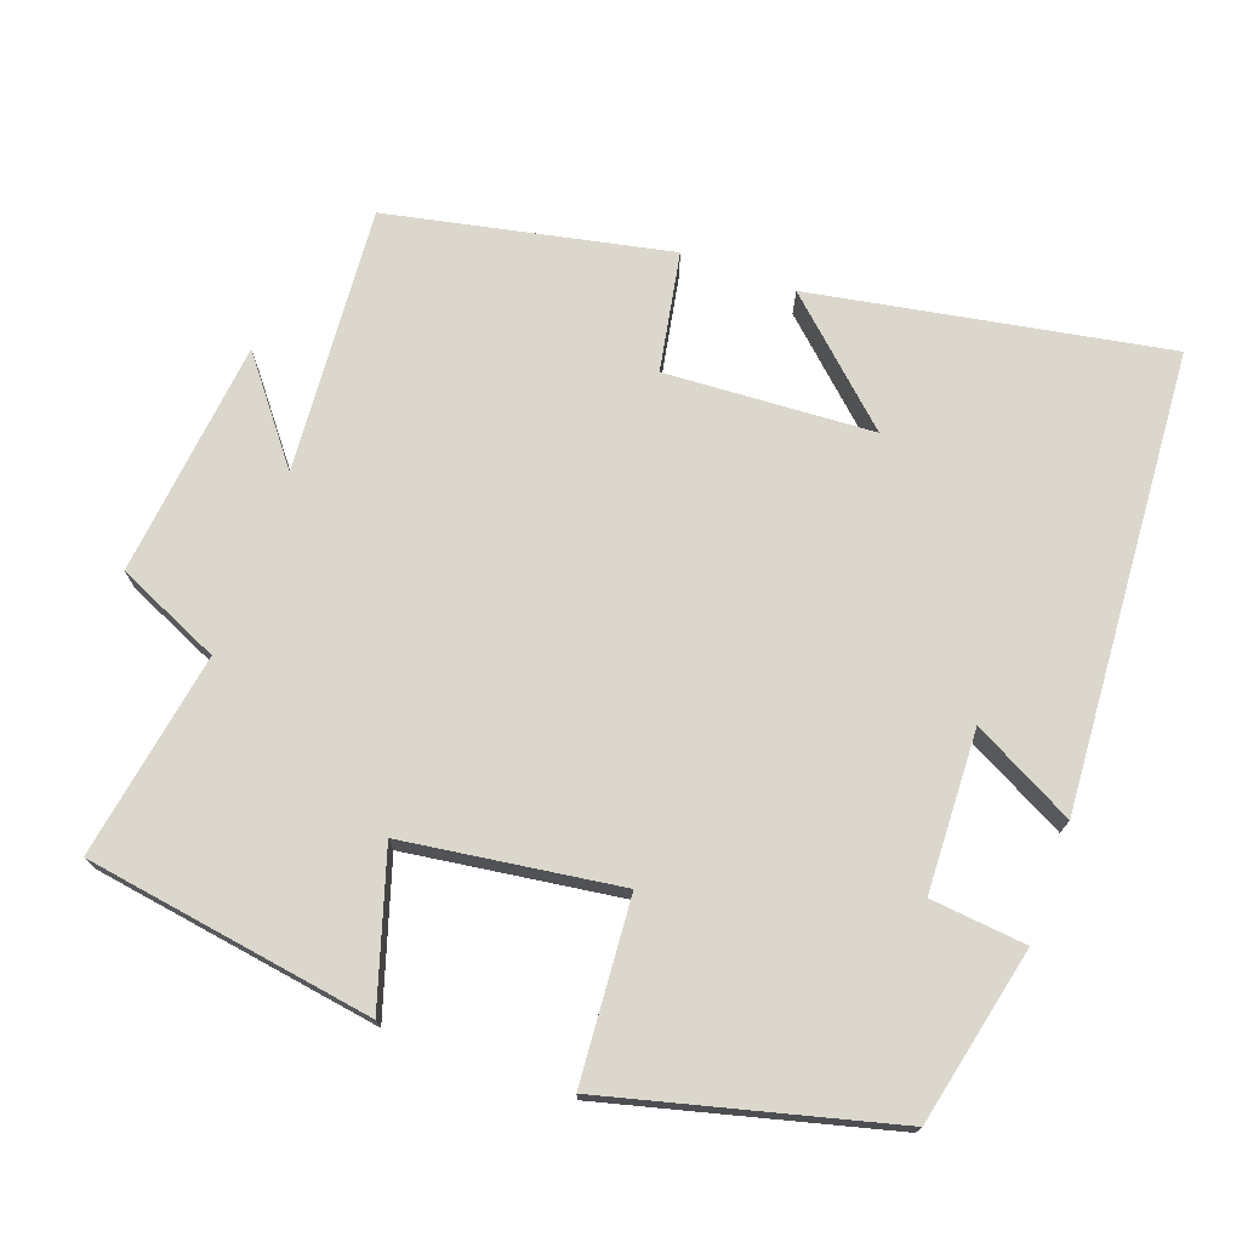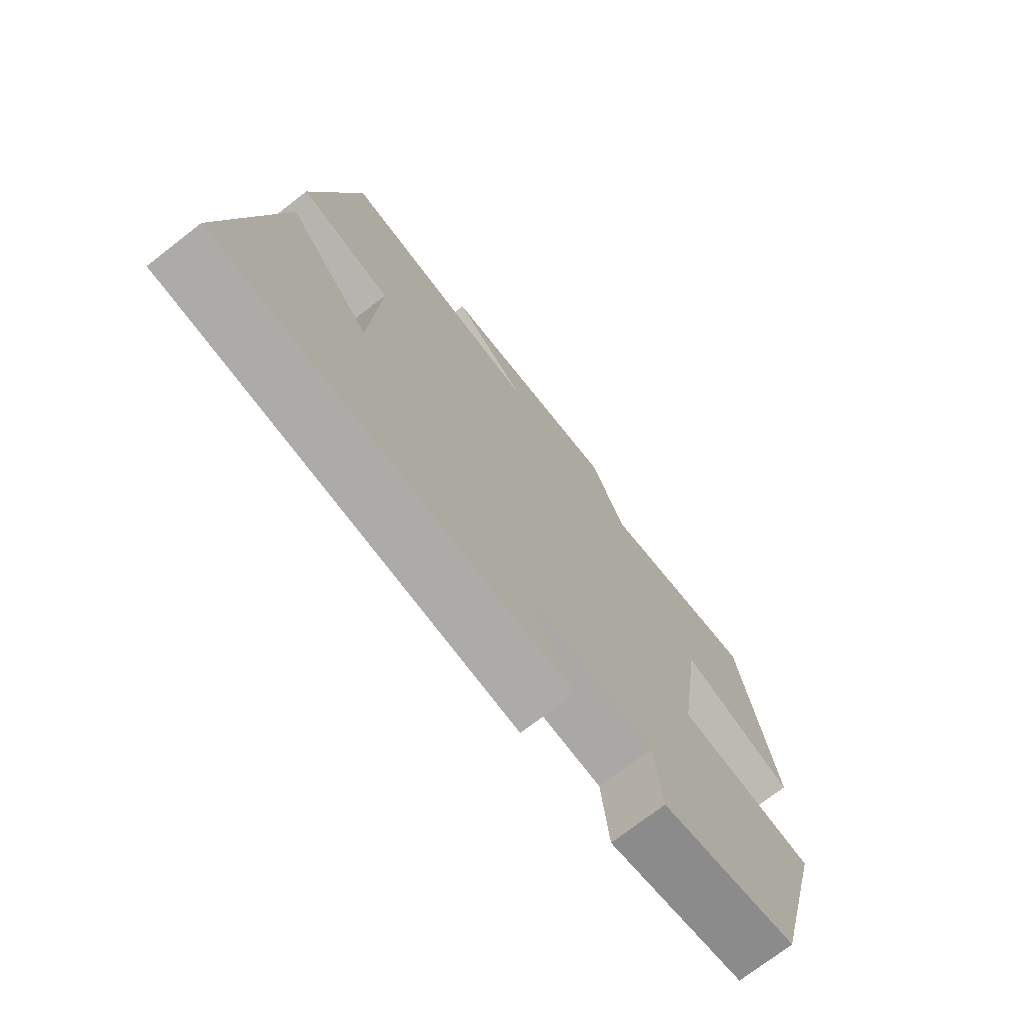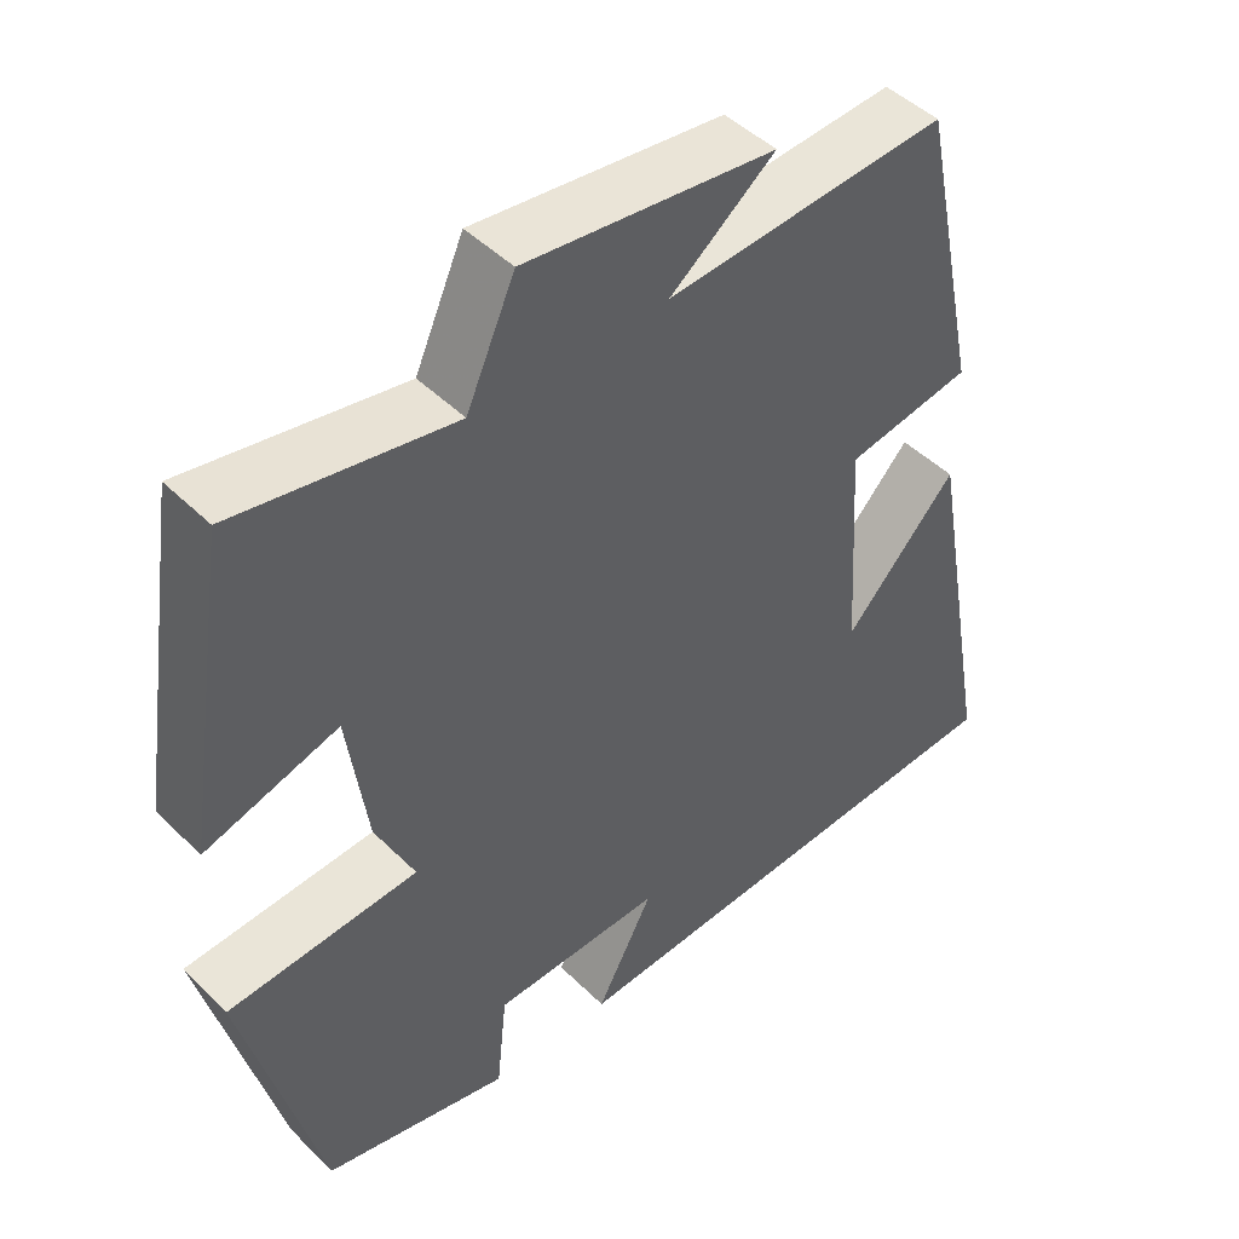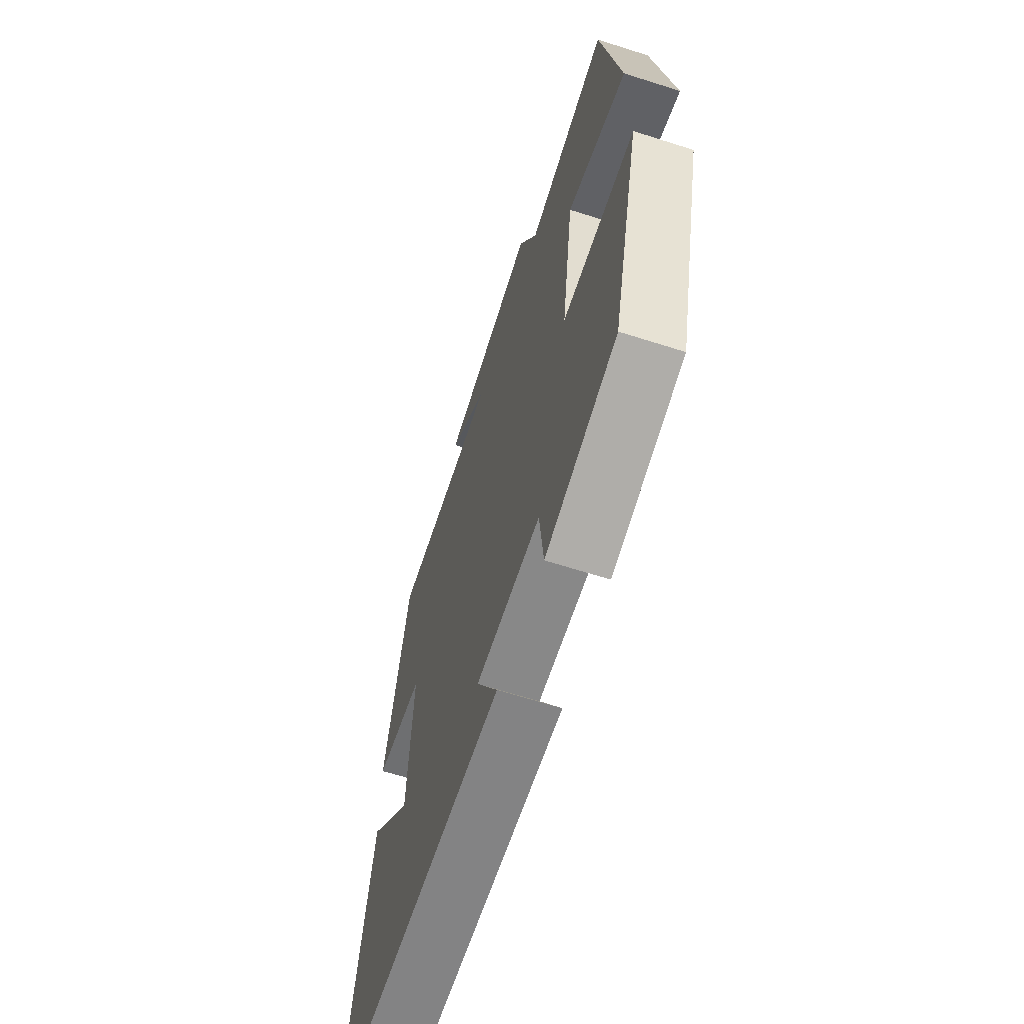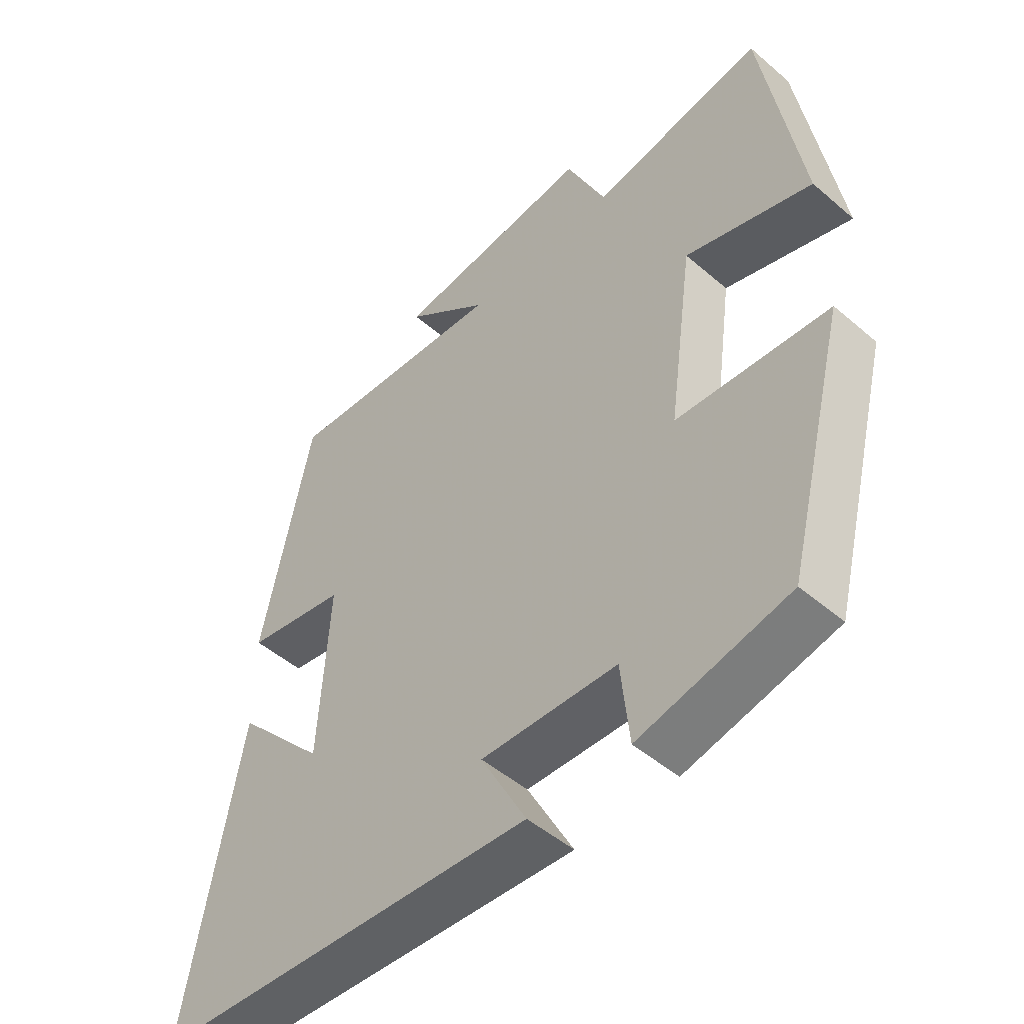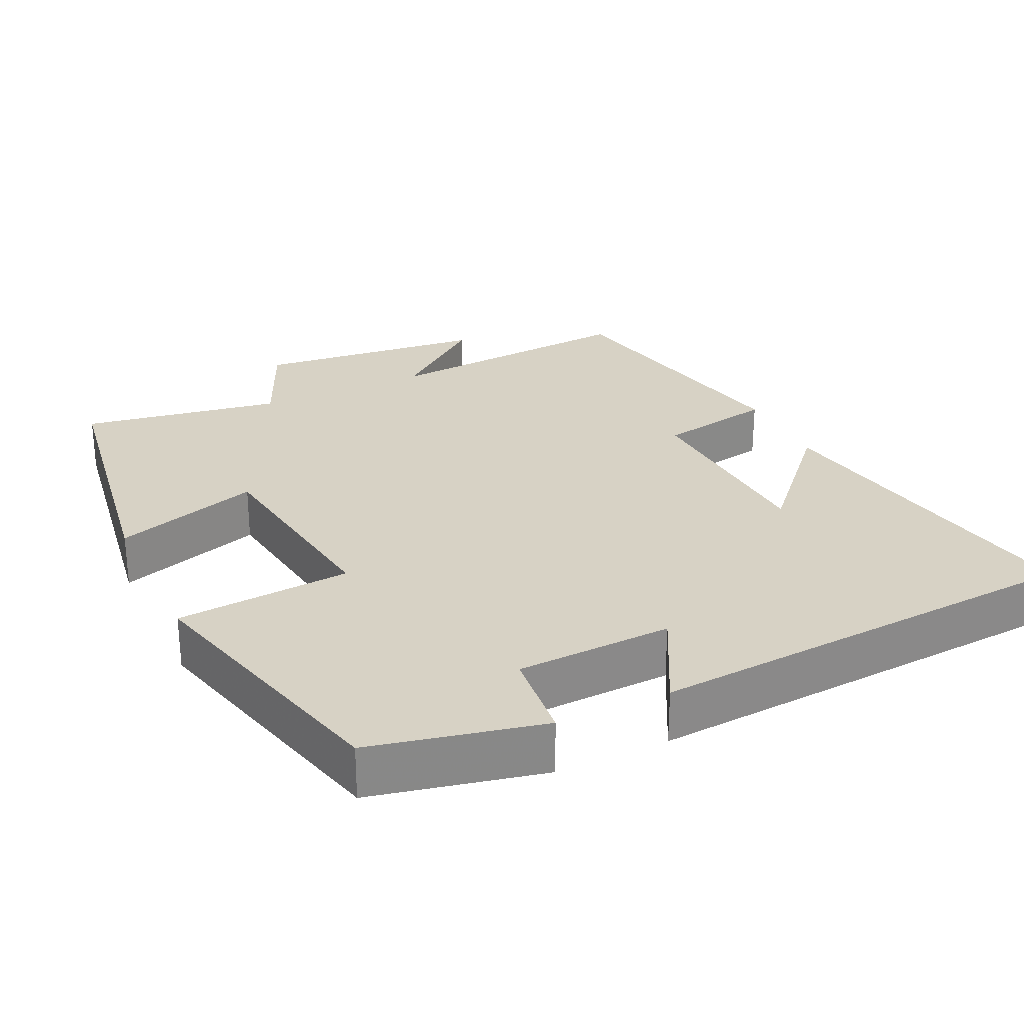
<metadata>
{"format":"obj","ext":"obj","renderer":"f3d","projection":"perspective","resolution":1024,"background":"white","views":[{"elev":73.4,"azim":109.9,"up":"+Y"},{"elev":-73.6,"azim":-52.3,"up":"+Z"},{"elev":46.3,"azim":138.1,"up":"+Z"},{"elev":-64.9,"azim":72.2,"up":"+Z"},{"elev":-49.3,"azim":46.5,"up":"+Z"},{"elev":27.5,"azim":154.6,"up":"+Y"}]}
</metadata>
<code>
v -0.584 0.07 -0.46
v -0.5 0.07 0.007
v -0.359 0.07 -0.146
v -0.343 0.07 0.128
v -0.5 0.07 0.157
v -0.423 0.07 0.527
v -0.072 0.07 0.5
v -0.203 0.07 0.603
v 0.109 0.07 0.637
v 0.17 0.07 0.5
v 0.441 0.07 0.546
v 0.5 0.07 0.165
v 0.302 0.07 0.227
v 0.262 0.07 -0.057
v 0.5 0.07 -0.075
v 0.404 0.07 -0.448
v 0.171 0.07 -0.5
v 0.158 0.07 -0.374
v -0.054 0.07 -0.366
v 0.017 0.07 -0.5
v -0.584 0 -0.46
v -0.5 0 0.007
v -0.359 0 -0.146
v -0.343 0 0.128
v -0.5 0 0.157
v -0.423 0 0.527
v -0.072 0 0.5
v -0.203 0 0.603
v 0.109 0 0.637
v 0.17 0 0.5
v 0.441 0 0.546
v 0.5 0 0.165
v 0.302 0 0.227
v 0.262 0 -0.057
v 0.5 0 -0.075
v 0.404 0 -0.448
v 0.171 0 -0.5
v 0.158 0 -0.374
v -0.054 0 -0.366
v 0.017 0 -0.5
f 19 20 1
f 16 17 18
f 15 16 18
f 14 15 18
f 13 14 18 19
f 10 11 12 13
f 10 13 19 1
f 7 8 9 10
f 4 5 6 7
f 3 4 7 10
f 1 2 3
f 1 3 10
f 21 40 39
f 38 37 36
f 38 36 35
f 38 35 34
f 39 38 34 33
f 33 32 31 30
f 21 39 33 30
f 30 29 28 27
f 27 26 25 24
f 30 27 24 23
f 23 22 21
f 30 23 21
f 1 21 22 2
f 2 22 23 3
f 3 23 24 4
f 4 24 25 5
f 5 25 26 6
f 6 26 27 7
f 7 27 28 8
f 8 28 29 9
f 9 29 30 10
f 10 30 31 11
f 11 31 32 12
f 12 32 33 13
f 13 33 34 14
f 14 34 35 15
f 15 35 36 16
f 16 36 37 17
f 17 37 38 18
f 18 38 39 19
f 19 39 40 20
f 20 40 21 1

</code>
